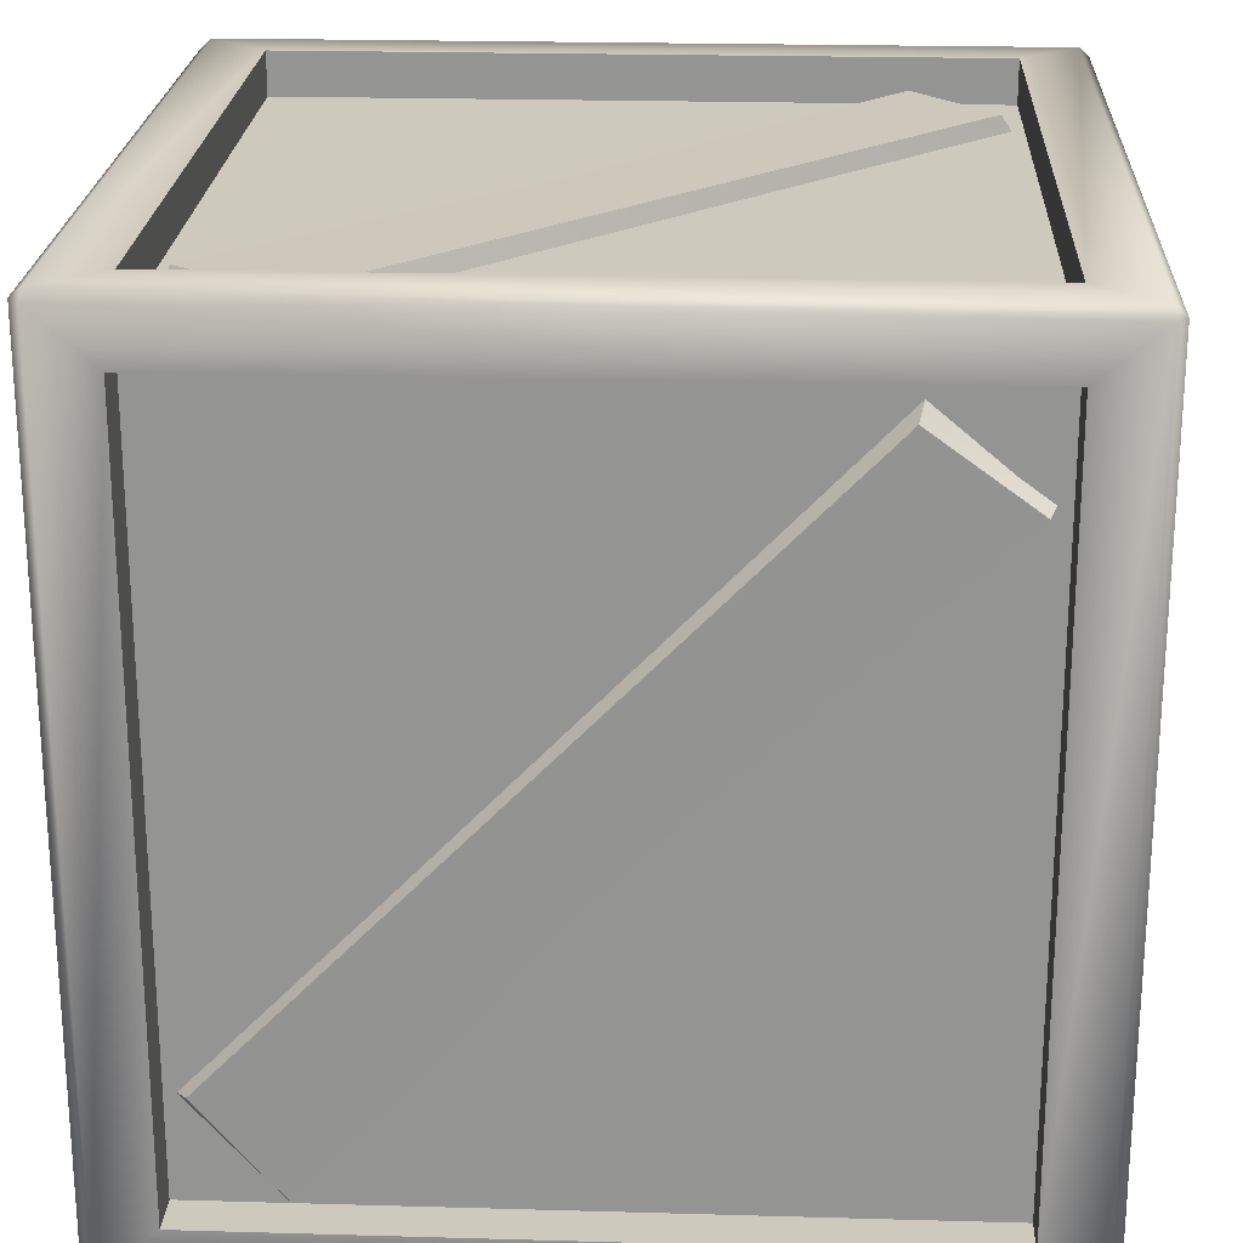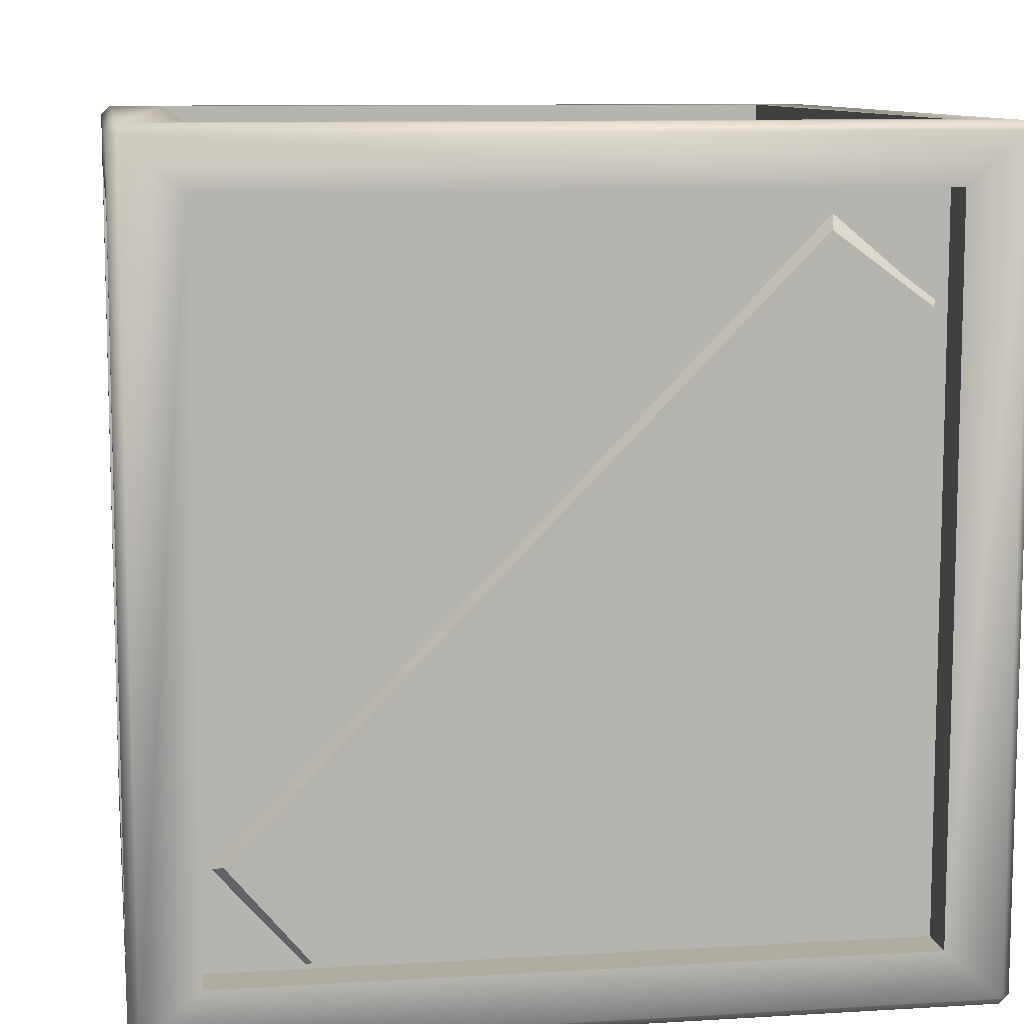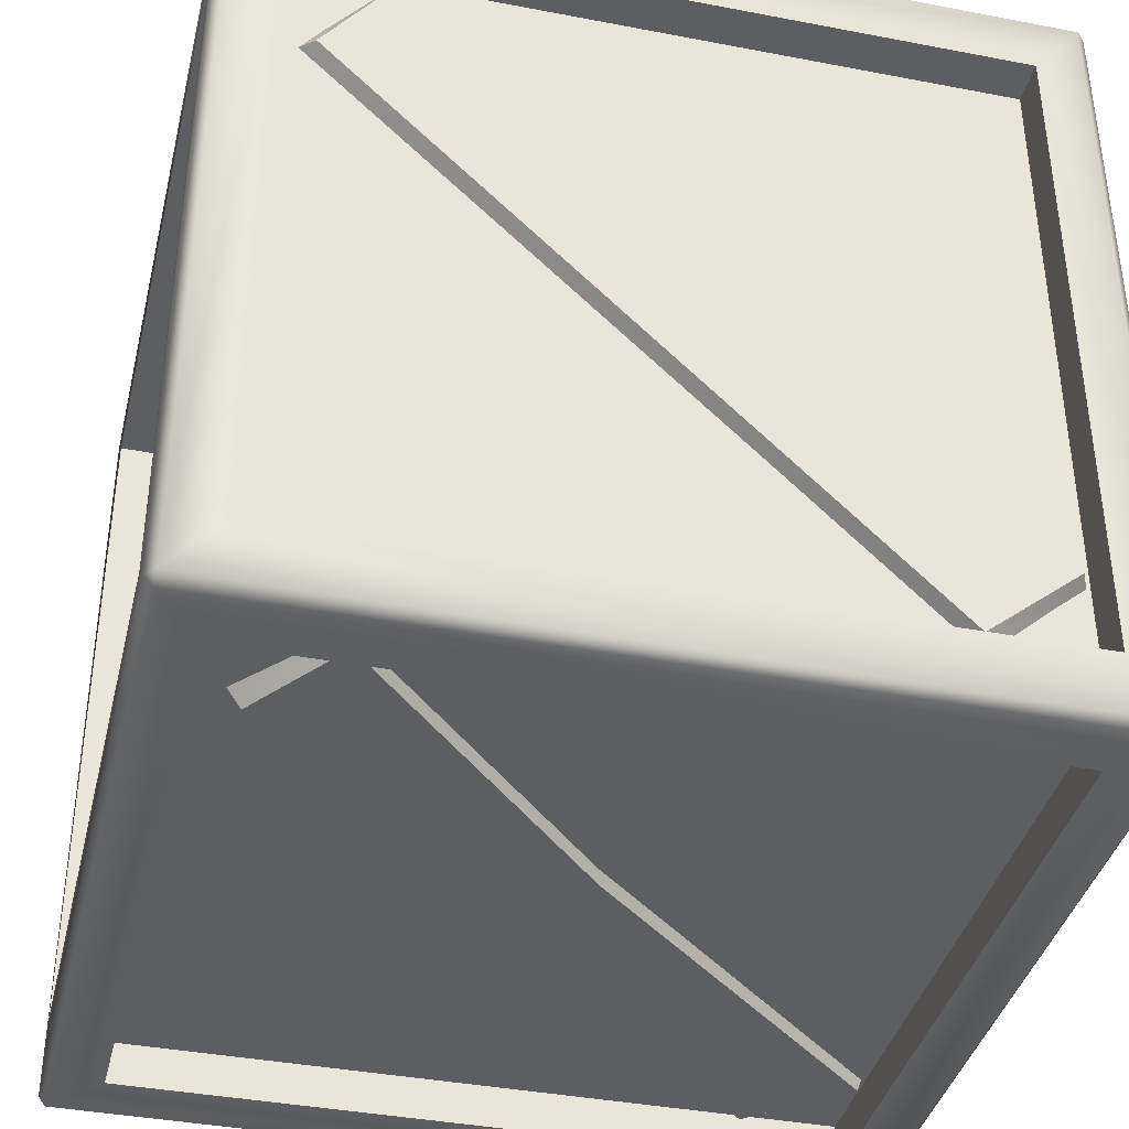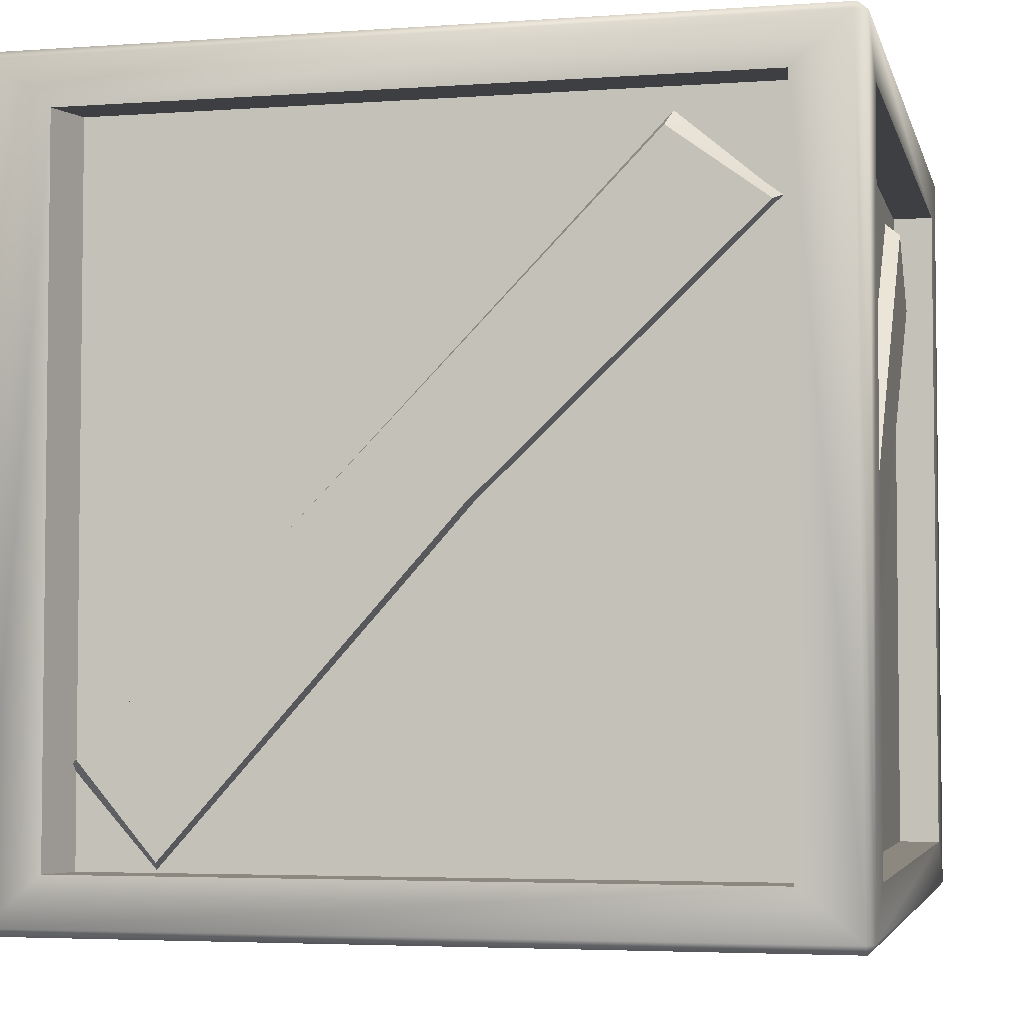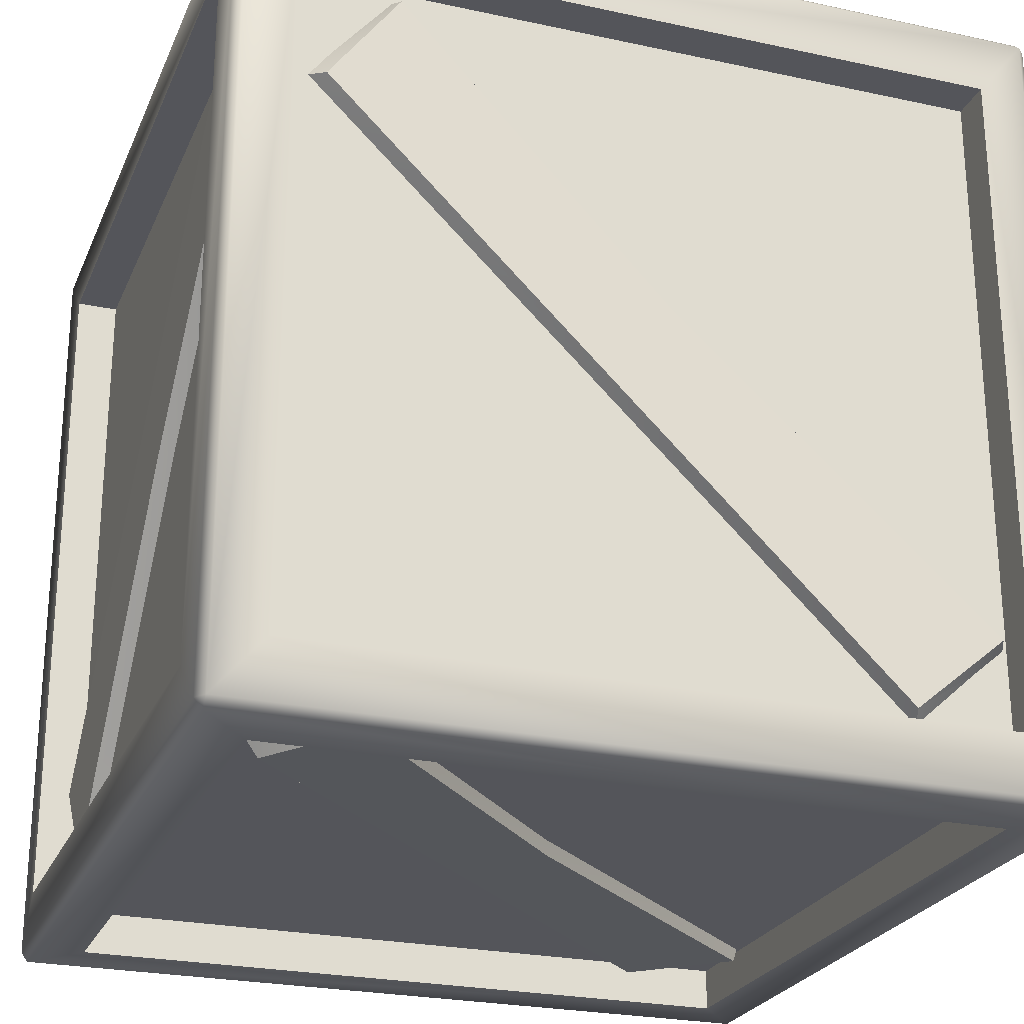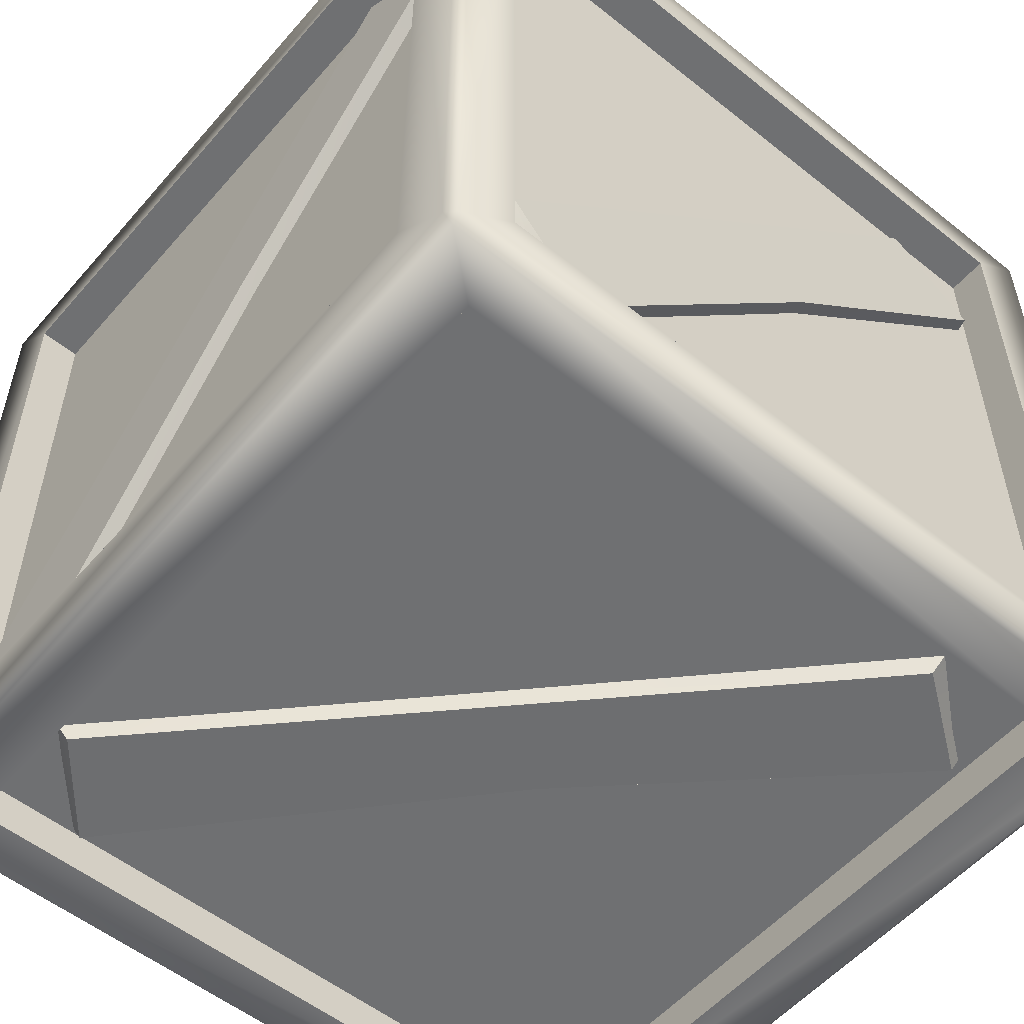
<metadata>
{"format":"obj","ext":"obj","renderer":"f3d","projection":"perspective","resolution":1024,"background":"white","views":[{"elev":22.6,"azim":2.8,"up":"+Y"},{"elev":9.8,"azim":171.1,"up":"+Y"},{"elev":-38.9,"azim":76.5,"up":"+Y"},{"elev":-4.1,"azim":-76.9,"up":"+Y"},{"elev":-24.9,"azim":70.6,"up":"+Y"},{"elev":-54.9,"azim":139.9,"up":"+Z"}]}
</metadata>
<code>
o crate002_Mesh.001
v 0.2552 0.04237 0.2838
v -0.2464 0.5593 0.2838
v -0.2464 0.04237 0.2838
v 0.2974 0.5942 0.3151
v 0.2552 0.04237 0.3151
v 0.2974 0.006796 0.3151
v -0.2885 0.5955 0.3151
v 0.2552 0.5593 0.3151
v -0.2879 0.006634 0.3139
v -0.2464 0.5593 0.3151
v -0.2464 0.04237 0.3151
v 0.2552 0.5593 0.2838
v 0.1719 0.5311 0.2956
v 0.03832 0.2865 0.2947
v 0.242 0.4798 0.2947
v 0.2487 0.4852 0.2784
v -0.2409 0.1134 0.2793
v 0.1765 0.5449 0.2793
v -0.1734 0.05007 0.2947
v -0.2306 0.1183 0.2956
v 0.04246 0.2892 0.2784
v 0.2733 0.5508 -0.2442
v 0.2733 0.04927 0.2727
v 0.2733 0.04927 -0.2442
v 0.3046 0.595 -0.2798
v 0.3046 0.5508 0.2727
v 0.3046 0.5508 -0.2442
v 0.3046 0.00712 0.309
v 0.3046 0.5946 0.309
v 0.3046 0.006076 -0.2794
v 0.3046 0.04927 0.2727
v 0.3046 0.04927 -0.2442
v 0.2733 0.5508 0.2727
v 0.2974 4.9e-05 0.309
v 0.2974 4.9e-05 -0.2804
v 0.2851 0.4675 0.2445
v 0.2841 0.3339 -6.7e-05
v 0.2841 0.5376 0.1933
v 0.2688 0.4722 0.2583
v 0.2678 0.5443 0.1987
v 0.2688 0.05474 -0.1731
v 0.2678 0.117 -0.2434
v 0.2851 0.06499 -0.1682
v 0.2678 0.3381 0.002675
v 0.2841 0.1222 -0.2365
v 0.2552 0.03136 -0.2442
v -0.2464 0.03136 0.2727
v -0.2464 0.03136 -0.2442
v 0.2552 4.9e-05 -0.2442
v -0.2885 4.9e-05 0.309
v 0.2552 4.9e-05 0.2727
v -0.2464 4.9e-05 -0.2442
v -0.2464 4.9e-05 0.2727
v 0.2552 0.03136 0.2727
v -0.2956 0.006634 0.3085
v -0.2956 0.006076 -0.2794
v -0.2885 4.9e-05 -0.2804
v 0.1719 0.01956 0.2445
v 0.03832 0.0205 -6.7e-05
v 0.242 0.0205 0.1933
v 0.2487 0.03684 0.1987
v -0.2409 0.03586 -0.1731
v 0.1765 0.03586 0.2583
v -0.1786 0.03684 -0.2434
v -0.2306 0.01956 -0.1682
v 0.04246 0.03684 0.002675
v -0.1734 0.0205 -0.2365
v -0.2462 0.5703 -0.2441
v 0.2554 0.5703 0.2728
v 0.2554 0.5703 -0.2441
v -0.2884 0.6016 0.3078
v -0.2462 0.6016 -0.2441
v -0.2884 0.6015 -0.2797
v 0.2975 0.6016 0.309
v -0.2462 0.6016 0.2728
v 0.2975 0.6016 -0.2798
v 0.2554 0.6016 0.2728
v 0.2554 0.6016 -0.2441
v -0.2462 0.5703 0.2728
v -0.1629 0.5821 0.2446
v -0.02929 0.5812 4e-06
v -0.233 0.5812 0.1933
v -0.2397 0.5648 0.1987
v 0.2499 0.5658 -0.1731
v -0.1675 0.5658 0.2584
v 0.1876 0.5648 -0.2433
v 0.2397 0.5821 -0.1682
v -0.03343 0.5648 0.002746
v 0.1825 0.5812 -0.2364
v -0.2618 0.04229 0.2748
v -0.2618 0.5592 -0.2268
v -0.2618 0.04229 -0.2268
v -0.2956 0.5592 0.2644
v -0.2956 0.04229 0.2644
v -0.2956 0.5954 0.3065
v -0.2956 0.5592 -0.2372
v -0.2956 0.5954 -0.2794
v -0.2956 0.04229 -0.2372
v -0.2618 0.5592 0.2748
v -0.2884 0.006076 -0.2864
v -0.2884 0.5954 -0.2864
v -0.2761 0.531 0.181
v -0.2751 0.2864 0.04747
v -0.2751 0.4797 0.2511
v -0.2588 0.4851 0.2578
v -0.2598 0.1133 -0.2317
v -0.2598 0.5448 0.1857
v -0.2751 0.05 -0.1643
v -0.2761 0.1182 -0.2215
v -0.2588 0.2891 0.05161
v 0.2554 0.04229 -0.2551
v -0.2462 0.5592 -0.2551
v 0.2554 0.5592 -0.2551
v -0.2462 0.04229 -0.2864
v 0.2975 0.5954 -0.2864
v -0.2462 0.5592 -0.2864
v 0.2975 0.006076 -0.2864
v 0.2554 0.5592 -0.2864
v 0.2554 0.04229 -0.2864
v -0.2462 0.04229 -0.2551
v -0.1629 0.531 -0.2669
v -0.02929 0.2864 -0.266
v -0.233 0.4797 -0.266
v -0.2397 0.4851 -0.2496
v 0.2499 0.1133 -0.2506
v -0.1675 0.5448 -0.2506
v 0.1825 0.05 -0.266
v 0.2397 0.1182 -0.2669
v -0.03343 0.2891 -0.2496
v -0.1786 0.04319 0.2784
v -0.2588 0.04312 -0.1694
v 0.1876 0.04312 -0.2496
f 1 2 3
f 4 5 6
f 7 8 4
f 9 10 7
f 5 3 11
f 8 1 5
f 10 12 8
f 11 2 10
f 5 9 6
f 13 14 15
f 16 13 15
f 17 13 18
f 17 19 20
f 21 15 14
f 20 19 14
f 19 21 14
f 22 23 24
f 25 26 27
f 28 26 29
f 30 31 28
f 27 24 32
f 26 22 27
f 31 33 26
f 32 23 31
f 28 6 34
f 28 4 6
f 30 34 35
f 27 30 25
f 36 37 38
f 39 38 40
f 41 36 39
f 42 43 41
f 44 38 37
f 43 45 37
f 45 44 37
f 46 47 48
f 34 49 35
f 50 51 34
f 50 52 53
f 49 48 52
f 49 54 46
f 53 54 51
f 52 47 53
f 50 9 55
f 9 34 6
f 56 50 55
f 49 57 35
f 58 59 60
f 61 58 60
f 62 58 63
f 64 65 62
f 66 60 59
f 65 67 59
f 67 66 59
f 68 69 70
f 71 72 73
f 74 75 71
f 76 77 74
f 72 70 78
f 75 68 72
f 77 79 75
f 78 69 77
f 74 4 29
f 4 71 7
f 25 74 29
f 72 76 73
f 80 81 82
f 83 80 82
f 84 80 85
f 86 87 84
f 88 82 81
f 87 89 81
f 89 88 81
f 90 91 92
f 55 93 94
f 95 96 93
f 56 96 97
f 94 92 98
f 93 90 94
f 93 91 99
f 98 91 96
f 56 100 57
f 7 71 95
f 97 73 101
f 73 95 71
f 95 9 7
f 56 101 100
f 94 56 55
f 102 103 104
f 105 102 104
f 106 102 107
f 106 108 109
f 110 104 103
f 109 108 103
f 108 110 103
f 111 112 113
f 100 35 57
f 101 114 100
f 115 116 101
f 117 118 115
f 114 111 119
f 116 120 114
f 118 112 116
f 119 113 118
f 117 30 35
f 115 76 25
f 115 73 76
f 117 25 30
f 114 117 100
f 121 122 123
f 124 121 123
f 125 121 126
f 125 127 128
f 129 123 122
f 128 127 122
f 127 129 122
f 1 12 2
f 4 8 5
f 7 10 8
f 9 11 10
f 5 1 3
f 8 12 1
f 10 2 12
f 11 3 2
f 5 11 9
f 13 20 14
f 16 18 13
f 17 20 13
f 17 130 19
f 21 16 15
f 19 130 21
f 22 33 23
f 25 29 26
f 28 31 26
f 30 32 31
f 27 22 24
f 26 33 22
f 31 23 33
f 32 24 23
f 28 29 4
f 30 28 34
f 27 32 30
f 36 43 37
f 39 36 38
f 41 43 36
f 42 45 43
f 44 40 38
f 45 42 44
f 46 54 47
f 34 51 49
f 50 53 51
f 50 57 52
f 49 46 48
f 49 51 54
f 53 47 54
f 52 48 47
f 9 50 34
f 56 57 50
f 49 52 57
f 58 65 59
f 61 63 58
f 62 65 58
f 64 67 65
f 66 61 60
f 67 64 66
f 68 79 69
f 71 75 72
f 74 77 75
f 76 78 77
f 72 68 70
f 75 79 68
f 77 69 79
f 78 70 69
f 4 74 71
f 25 76 74
f 72 78 76
f 80 87 81
f 83 85 80
f 84 87 80
f 86 89 87
f 88 83 82
f 89 86 88
f 90 99 91
f 55 95 93
f 95 97 96
f 56 98 96
f 94 90 92
f 93 99 90
f 93 96 91
f 98 92 91
f 73 97 95
f 95 55 9
f 56 97 101
f 94 98 56
f 102 109 103
f 105 107 102
f 106 109 102
f 106 131 108
f 110 105 104
f 108 131 110
f 111 120 112
f 100 117 35
f 101 116 114
f 115 118 116
f 117 119 118
f 114 120 111
f 116 112 120
f 118 113 112
f 119 111 113
f 115 101 73
f 117 115 25
f 114 119 117
f 121 128 122
f 124 126 121
f 125 128 121
f 125 132 127
f 129 124 123
f 127 132 129

</code>
